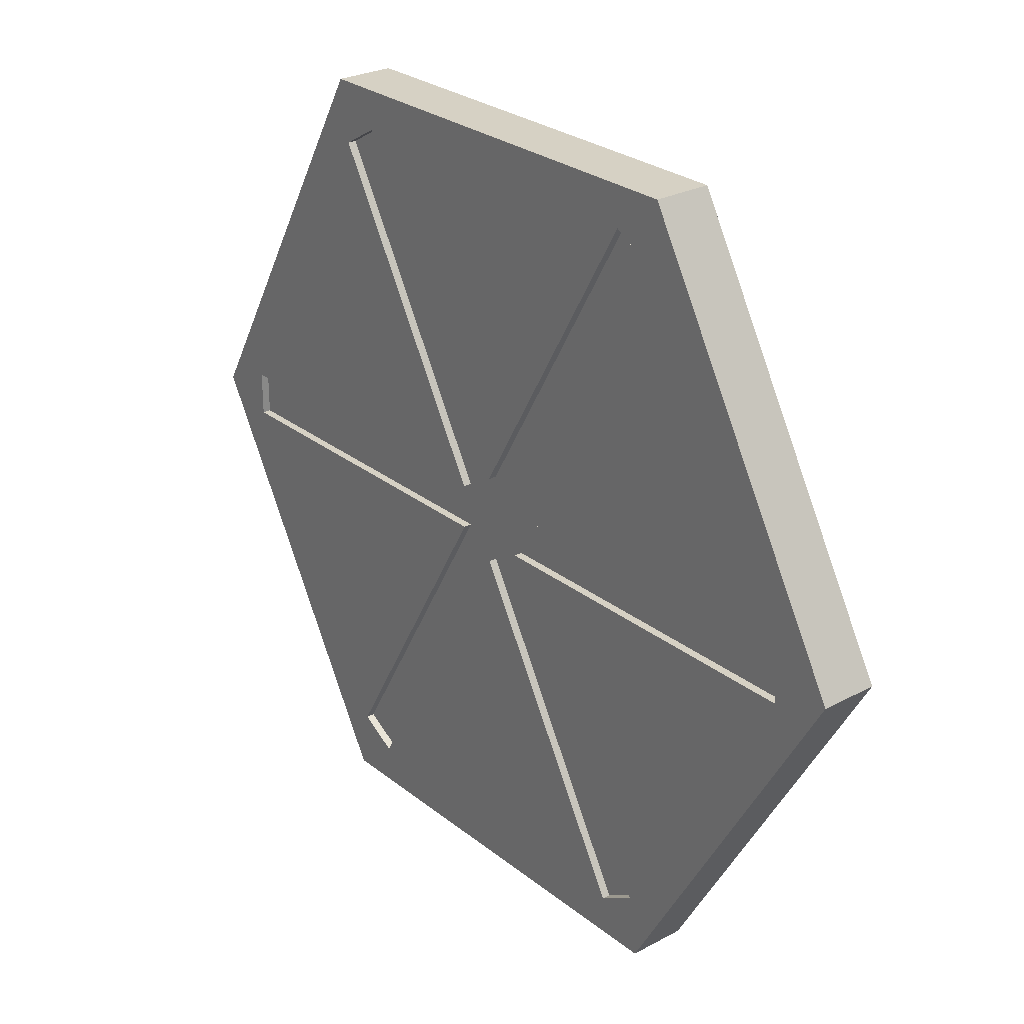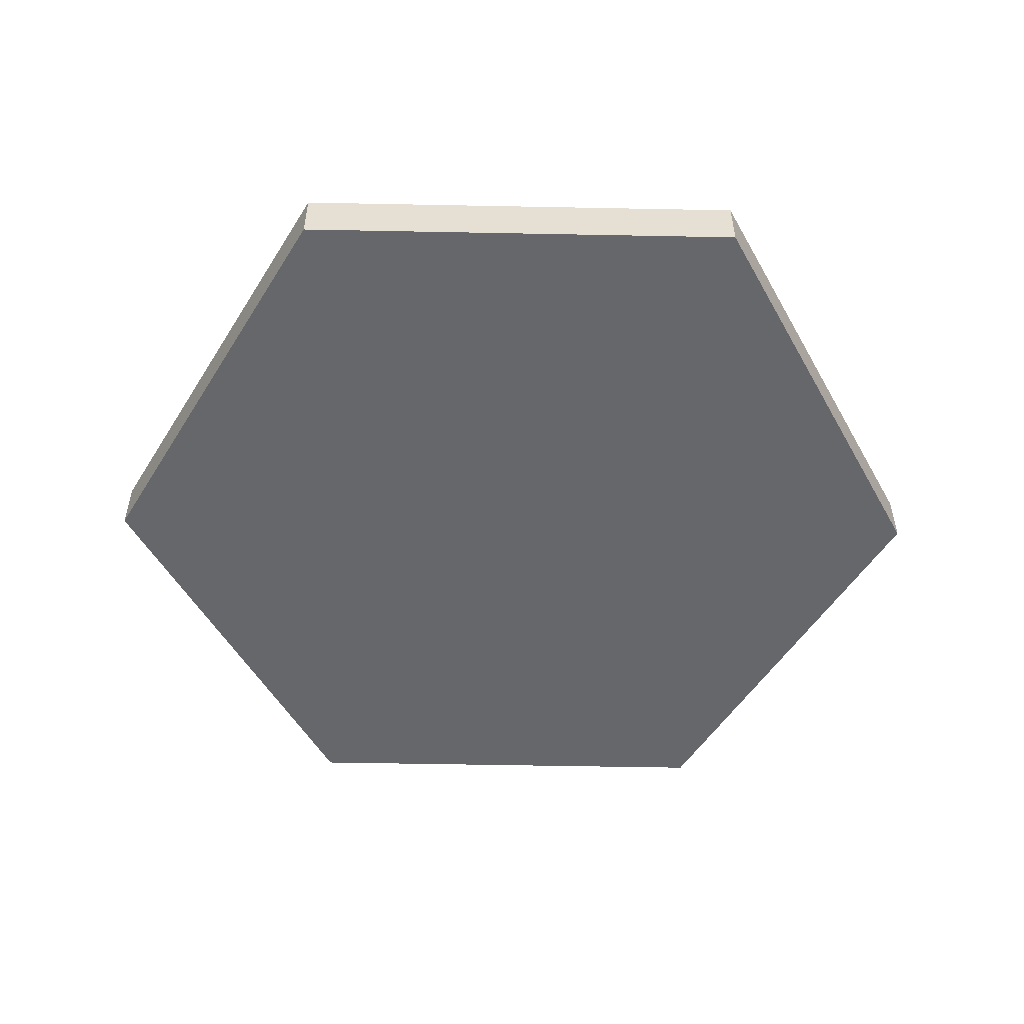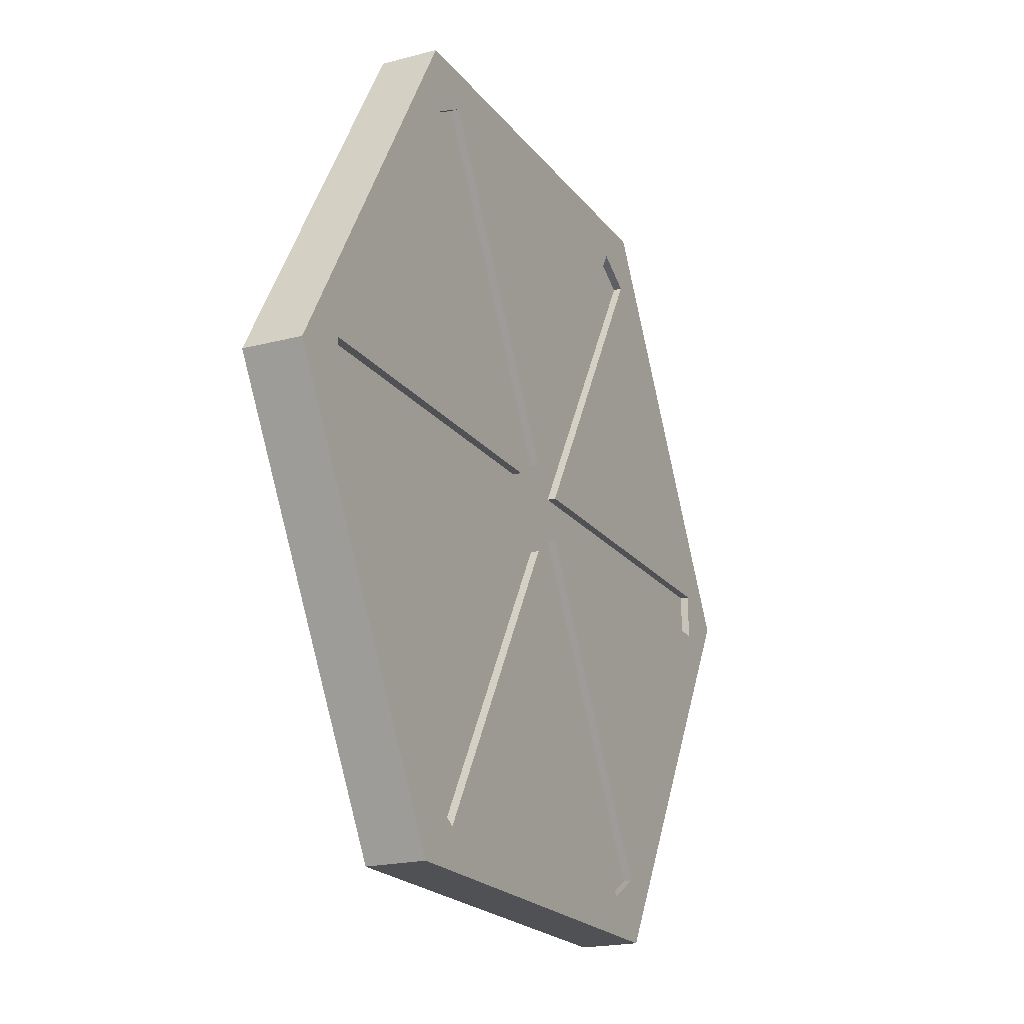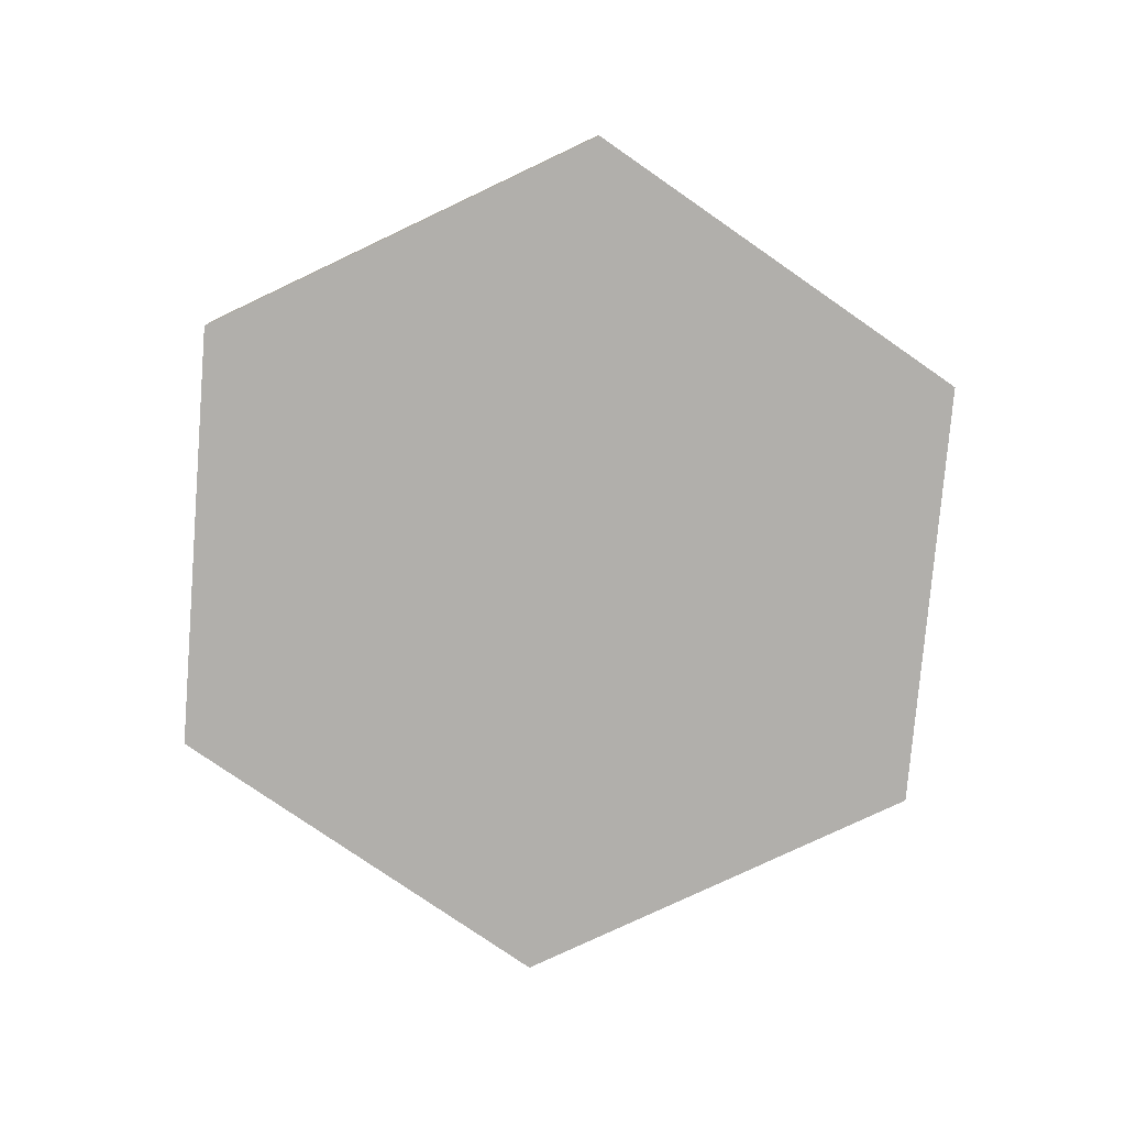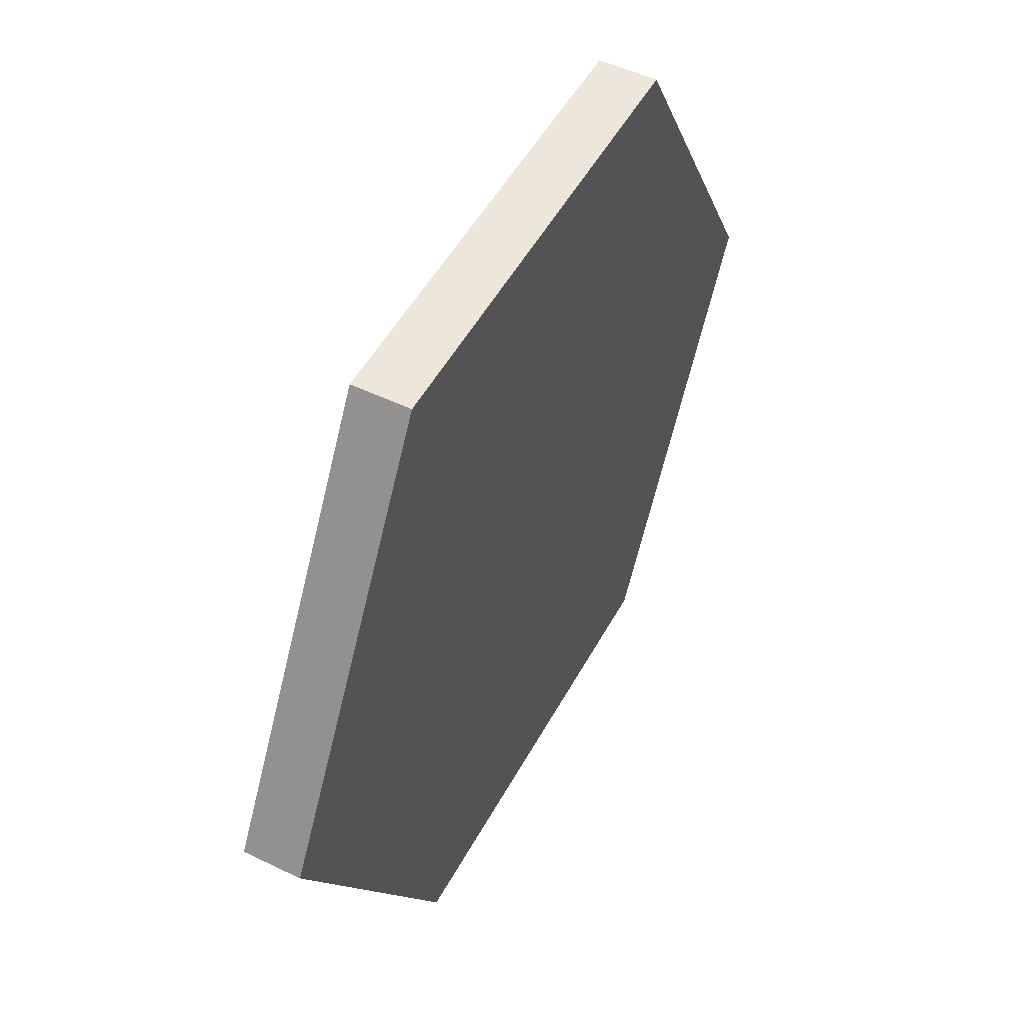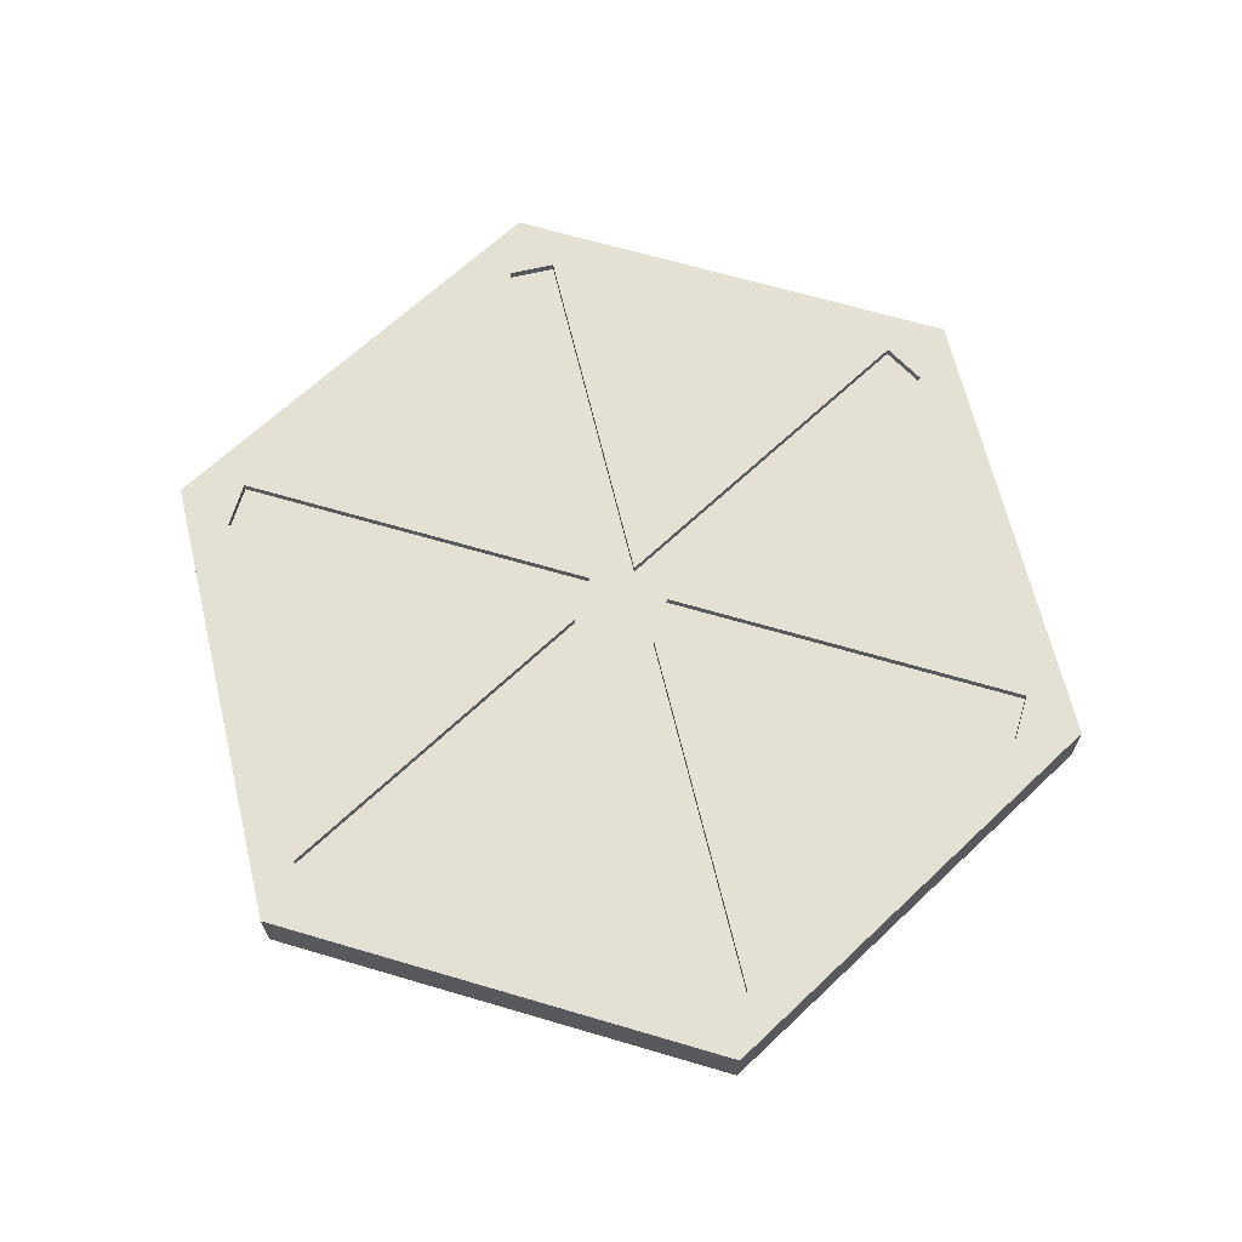
<metadata>
{"format":"obj","ext":"obj","renderer":"f3d","projection":"perspective","resolution":1024,"background":"white","views":[{"elev":27.0,"azim":-129.5,"up":"+Z"},{"elev":-52.2,"azim":118.8,"up":"+Y"},{"elev":-20.1,"azim":115.9,"up":"+Z"},{"elev":-78.1,"azim":25.3,"up":"+Y"},{"elev":50.8,"azim":-62.2,"up":"+Z"},{"elev":66.1,"azim":16.5,"up":"+Y"}]}
</metadata>
<code>
g default
v -1509 1285 -351.9
v -1914 1285 -351.9
v -2117 1285 -0.9819
v -1914 1285 349.9
v -1509 1285 349.9
v -1307 1285 -0.9818
v -1509 1337 -351.9
v -1914 1337 -351.9
v -2117 1337 -0.9819
v -1914 1337 349.9
v -1509 1337 349.9
v -1307 1337 -0.9818
v -1712 1285 -0.9818
v -1347 1285 -0.9818
v -1529 1285 314.8
v -1894 1285 314.8
v -2076 1285 -0.9819
v -1894 1285 -316.8
v -1529 1285 -316.8
v -1747 1337 19.27
v -1712 1337 39.53
v -1677 1337 19.27
v -1677 1337 -21.24
v -1712 1337 -41.49
v -1747 1337 -21.24
v -1906 1337 -296.5
v -1871 1337 -316.8
v -1904 1337 -334.3
v -1518 1337 -296.5
v -1519 1337 -334.3
v -1553 1337 -316.8
v -1359 1337 19.27
v -1327 1337 -0.9818
v -1359 1337 -21.24
v -1553 1337 314.8
v -1519 1337 332.3
v -1518 1337 294.5
v -1906 1337 294.5
v -1904 1337 332.3
v -1871 1337 314.8
v -2065 1337 -21.24
v -2097 1337 -0.9819
v -2065 1337 19.27
v -1747 1330 19.27
v -1747 1330 -21.24
v -2065 1330 -21.24
v -2065 1330 19.27
v -1712 1330 39.53
v -1906 1330 294.5
v -1871 1330 314.8
v -1677 1330 19.27
v -1553 1330 314.8
v -1518 1330 294.5
v -1677 1330 -21.24
v -1359 1330 19.27
v -1359 1330 -21.24
v -1712 1330 -41.49
v -1518 1330 -296.5
v -1553 1330 -316.8
v -1871 1330 -316.8
v -1906 1330 -296.5
g pCylinder82
f 1 2 8 7
f 2 3 9 8
f 3 4 10 9
f 4 5 11 10
f 5 6 12 11
f 6 1 7 12
f 18 19 13
f 17 18 13
f 16 17 13
f 15 16 13
f 14 15 13
f 19 14 13
f 7 8 28 27 31 30
f 8 9 42 41 26 28
f 9 10 39 38 43 42
f 10 11 36 35 40 39
f 11 12 33 32 37 36
f 12 7 30 29 34 33
f 6 5 15 14
f 5 4 16 15
f 4 3 17 16
f 3 2 18 17
f 2 1 19 18
f 1 6 14 19
f 44 45 46 47
f 48 44 49 50
f 51 48 52 53
f 54 51 55 56
f 57 54 58 59
f 45 57 60 61
f 24 31 27
f 23 34 29
f 22 37 32
f 21 40 35
f 20 43 38
f 25 26 41
f 44 48 51 54 57 45
f 26 27 28
f 29 30 31
f 32 33 34
f 35 36 37
f 38 39 40
f 41 42 43
f 25 41 46 45
f 41 43 47 46
f 43 20 44 47
f 20 38 49 44
f 38 40 50 49
f 40 21 48 50
f 21 35 52 48
f 35 37 53 52
f 37 22 51 53
f 22 32 55 51
f 32 34 56 55
f 34 23 54 56
f 23 29 58 54
f 29 31 59 58
f 31 24 57 59
f 24 27 60 57
f 27 26 61 60
f 26 25 45 61

</code>
